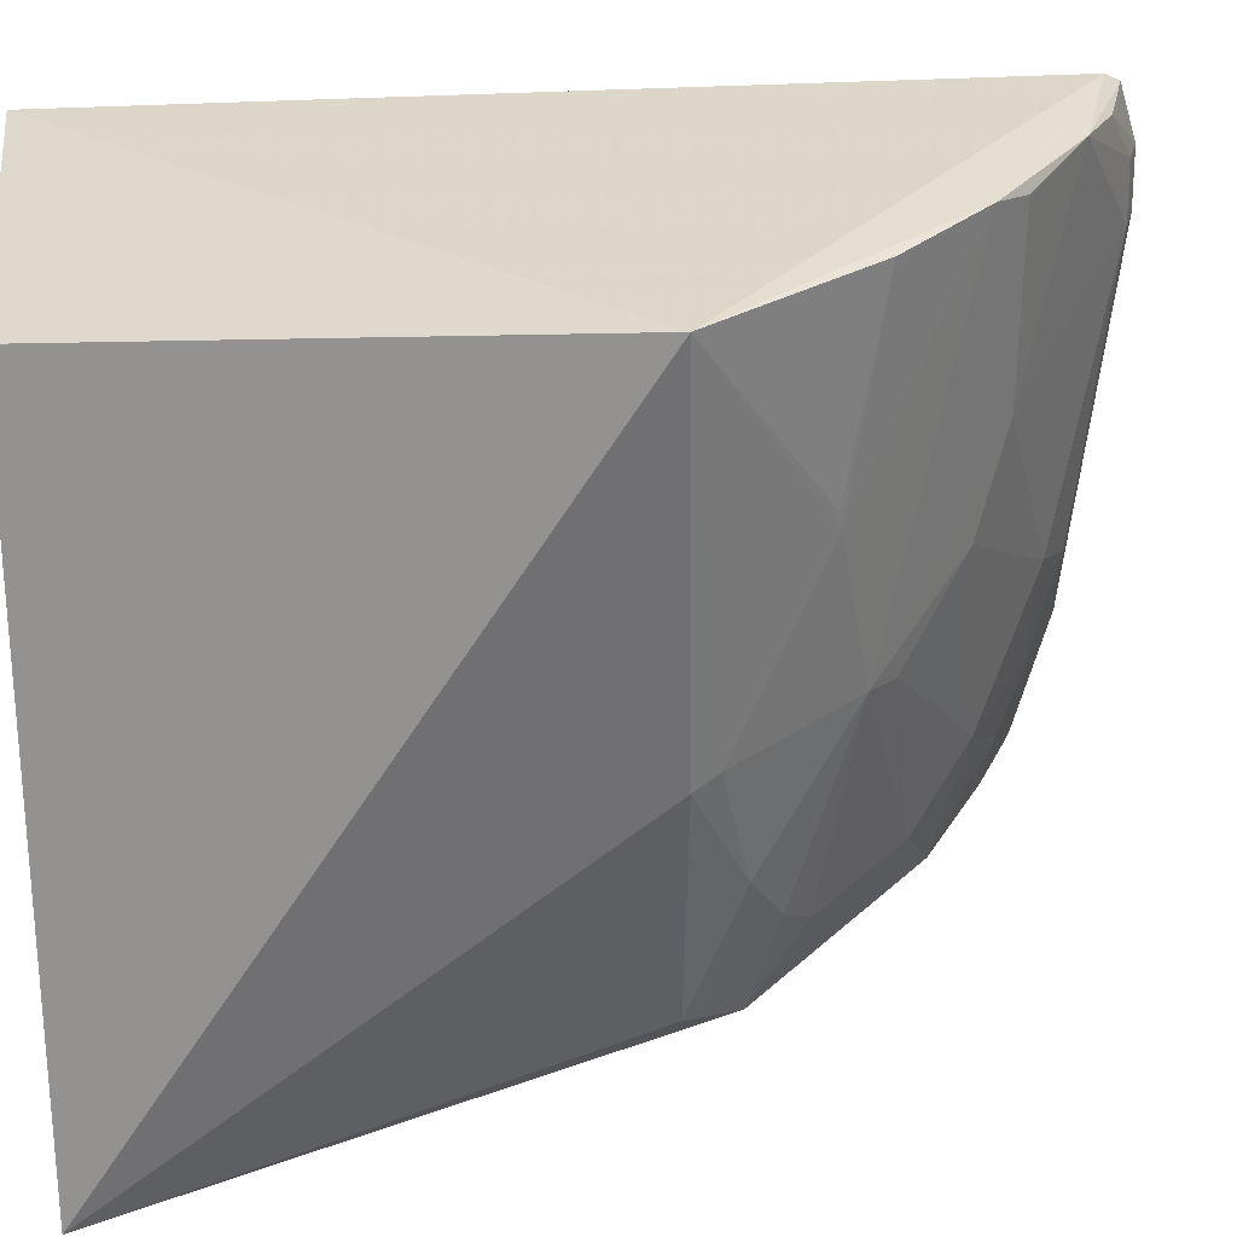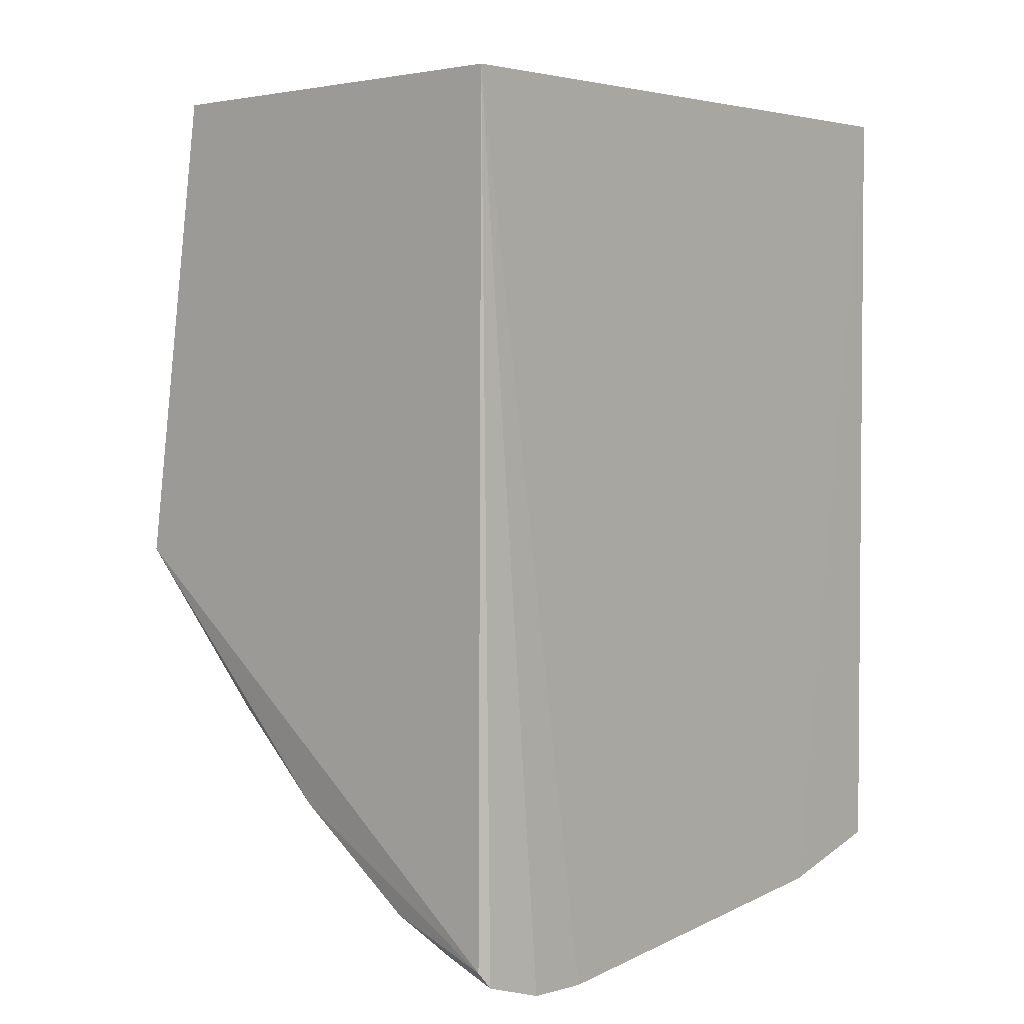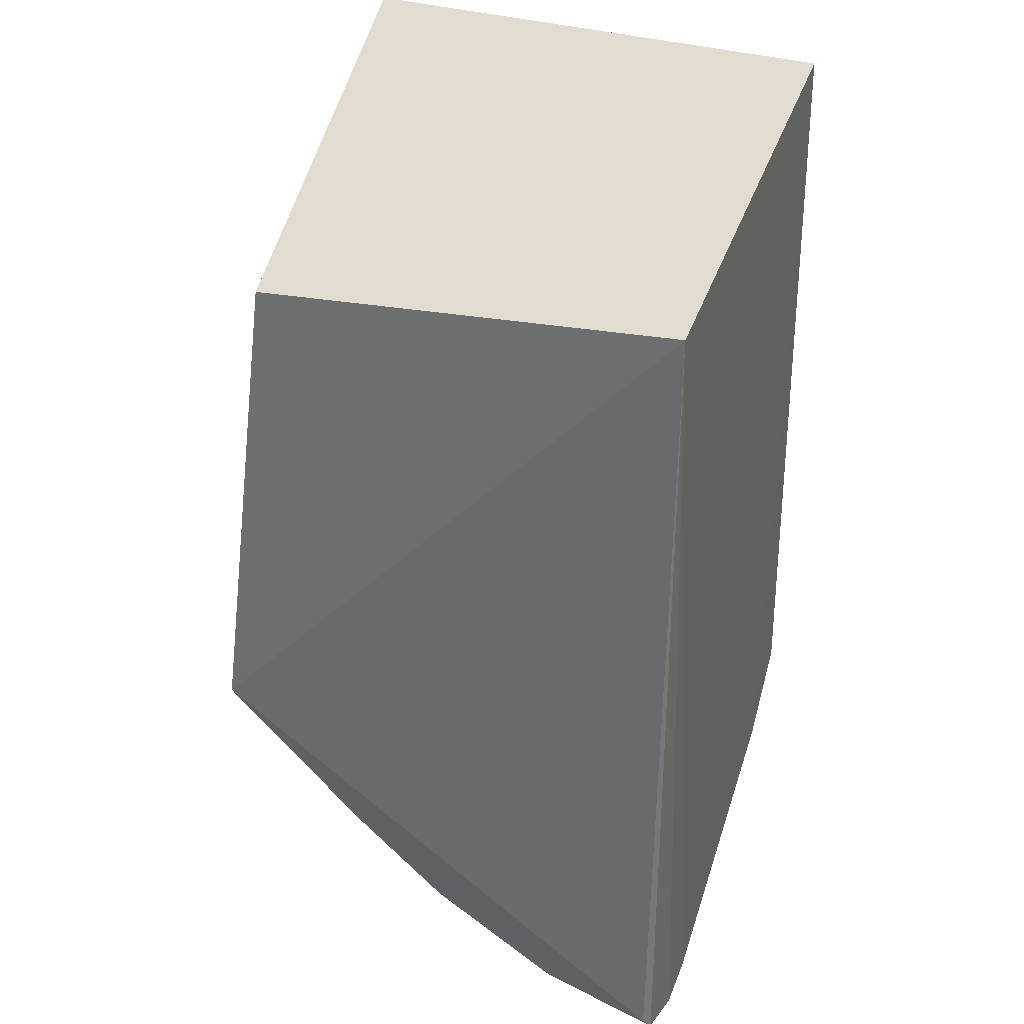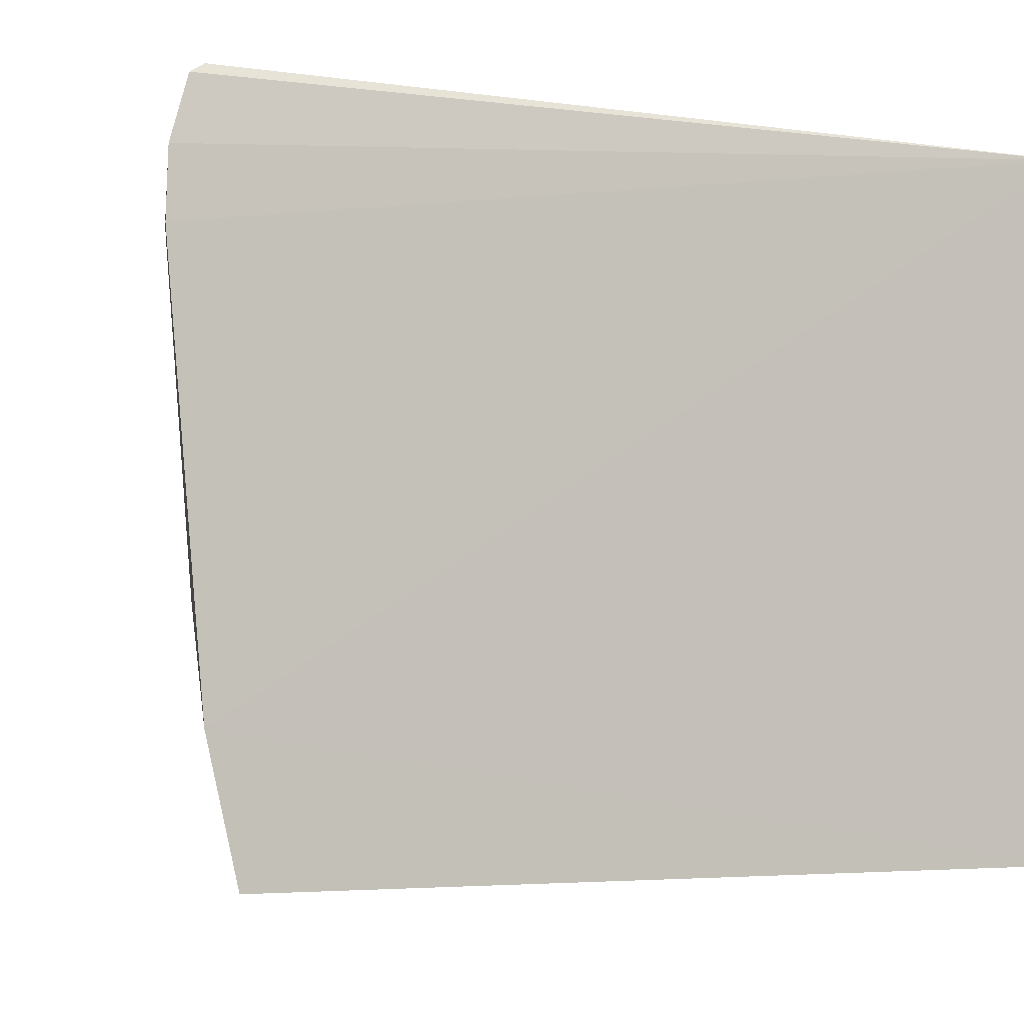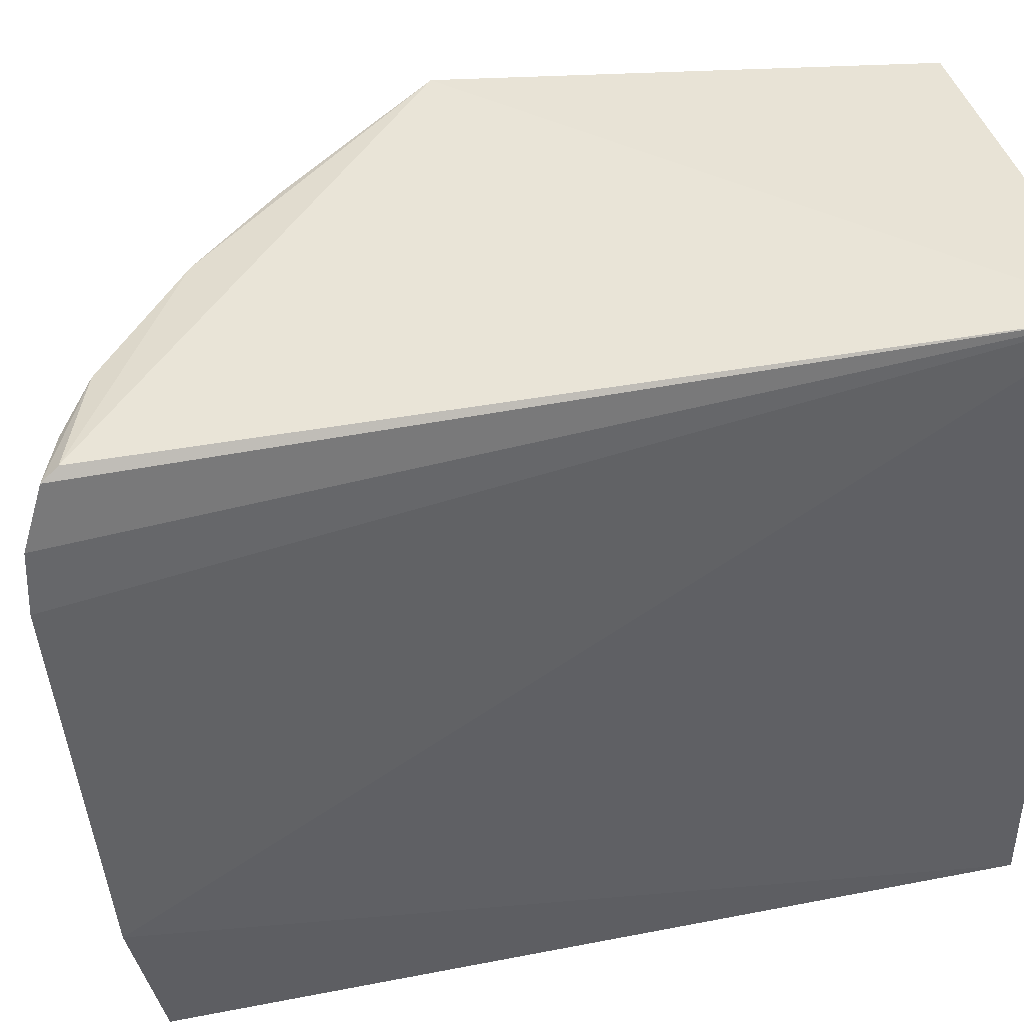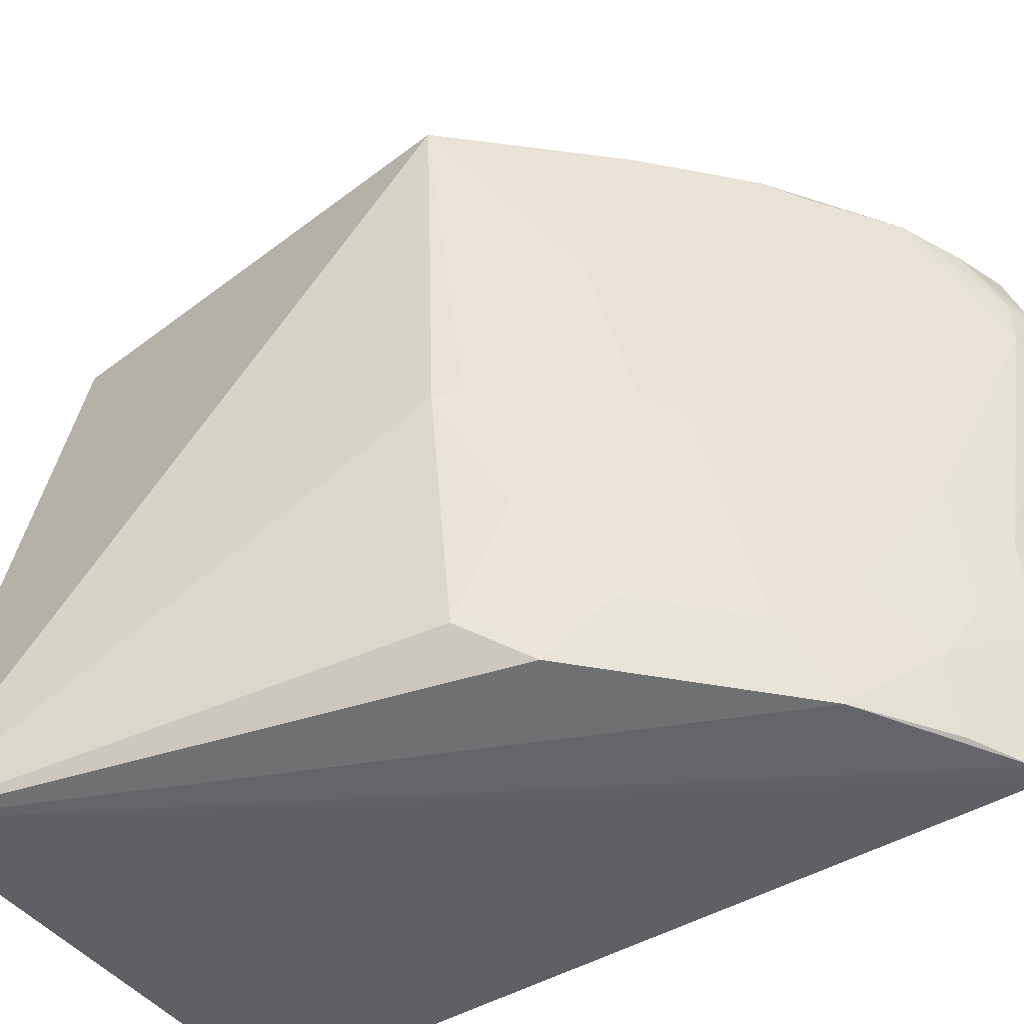
<metadata>
{"format":"obj","ext":"obj","renderer":"f3d","projection":"perspective","resolution":1024,"background":"white","views":[{"elev":33.6,"azim":-95.6,"up":"+Z"},{"elev":4.6,"azim":41.8,"up":"+Y"},{"elev":34.5,"azim":16.9,"up":"+Y"},{"elev":-3.4,"azim":61.2,"up":"+Z"},{"elev":39.8,"azim":76.6,"up":"+Z"},{"elev":-47.0,"azim":-56.7,"up":"+Z"}]}
</metadata>
<code>
v -0.2294 -0.4183 0.2817
v -0.2302 -0.3889 0.01409
v -0.2322 -0.003265 0.3152
v -0.4164 -0.008082 0.3198
v -0.4362 -0.2278 0.1454
v -0.2359 -0.4021 0.3136
v -0.2288 -0.4034 0.0731
v -0.4742 -0.003877 -0.002261
v -0.2328 -0.4093 0.3091
v -0.4418 -0.2248 0.3263
v -0.2348 -0.007861 0.01005
v -0.2287 -0.4196 0.2531
v -0.3402 -0.3245 0.04581
v -0.3424 -0.3405 0.3163
v -0.2816 -0.3701 0.04859
v -0.3974 -0.2541 0.01429
v -0.2859 -0.385 0.3126
v -0.4006 -0.2822 0.2252
v -0.313 -0.3385 0.01401
v -0.2431 -0.3978 0.07548
v -0.4195 -0.228 0.0298
v -0.259 -0.4003 0.3079
v -0.2431 -0.4141 0.2544
v -0.3261 -0.356 0.2231
v -0.3827 -0.2991 0.3185
v -0.4297 -0.2389 0.1487
v -0.3125 -0.3535 0.07241
v -0.2686 -0.3683 0.01543
v -0.2412 -0.3831 0.01399
v -0.2415 -0.4134 0.2819
v -0.2551 -0.3981 0.1189
v -0.3267 -0.3556 0.3108
v -0.3863 -0.297 0.1484
v -0.4014 -0.281 0.2335
v -0.4143 -0.2525 0.08785
v -0.2851 -0.3826 0.1341
v -0.2706 -0.3823 0.07552
v -0.3411 -0.3411 0.1786
v -0.3721 -0.31 0.1438
v -0.3978 -0.2678 0.05866
v -0.4134 -0.2375 0.03036
v -0.384 -0.2803 0.04542
f 8 4 3
f 9 1 3
f 9 3 6
f 10 6 3
f 10 3 4
f 10 8 5
f 10 4 8
f 11 7 2
f 11 3 7
f 11 8 3
f 11 2 8
f 12 7 3
f 12 3 1
f 14 6 10
f 17 9 6
f 17 6 14
f 19 13 16
f 19 16 8
f 20 2 7
f 21 5 8
f 21 8 16
f 22 1 9
f 22 9 17
f 23 12 1
f 24 23 17
f 25 18 14
f 25 14 10
f 26 18 10
f 26 10 5
f 27 19 15
f 27 13 19
f 28 15 19
f 29 19 8
f 29 8 2
f 29 28 19
f 29 15 28
f 29 20 15
f 29 2 20
f 30 22 17
f 30 17 23
f 30 23 1
f 30 1 22
f 31 20 7
f 31 7 12
f 31 12 23
f 32 24 17
f 32 17 14
f 32 14 24
f 33 18 26
f 33 24 14
f 33 14 18
f 34 25 10
f 34 10 18
f 34 18 25
f 35 26 5
f 35 5 21
f 35 33 26
f 36 31 23
f 36 23 24
f 37 15 20
f 37 20 31
f 37 31 36
f 37 36 27
f 37 27 15
f 38 24 33
f 38 36 24
f 38 27 36
f 39 33 13
f 39 13 27
f 39 38 33
f 39 27 38
f 40 33 35
f 41 40 35
f 41 35 21
f 41 21 16
f 41 16 40
f 42 40 16
f 42 16 13
f 42 13 33
f 42 33 40

</code>
